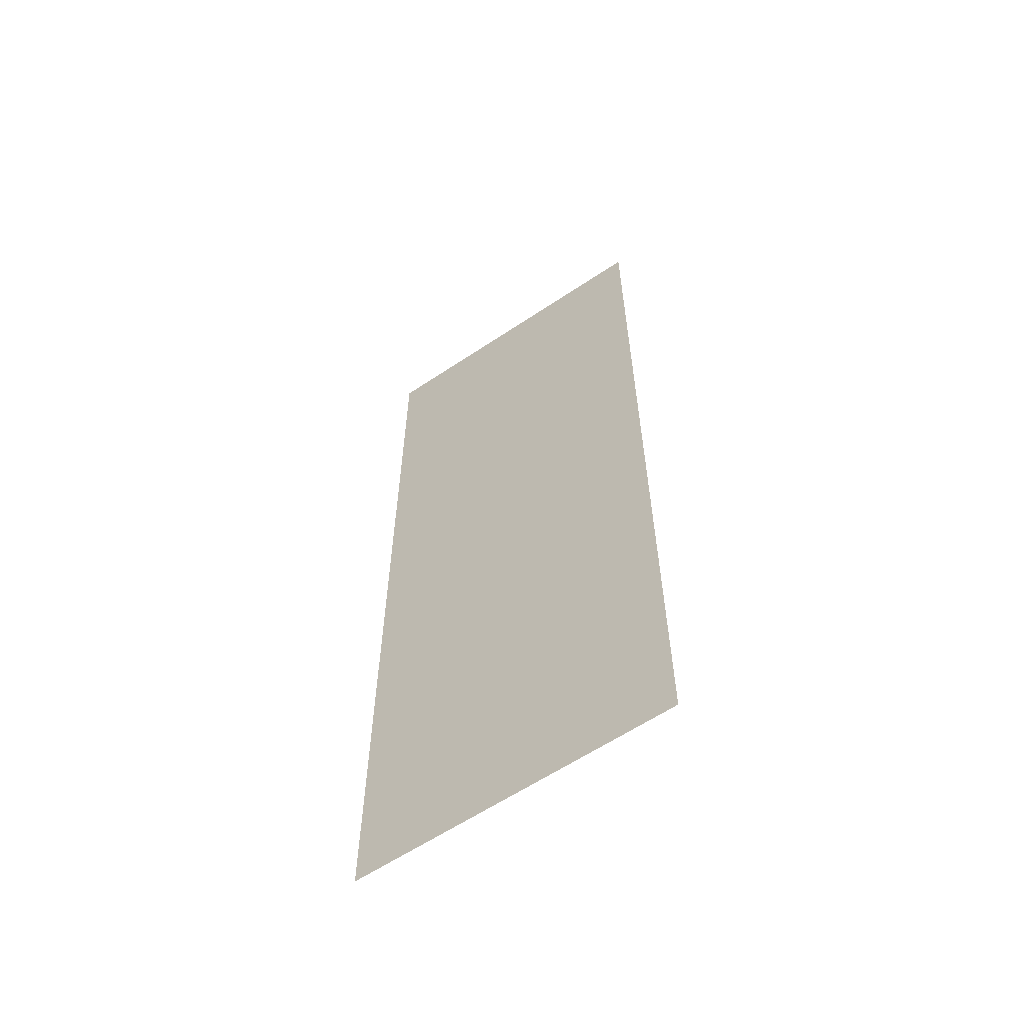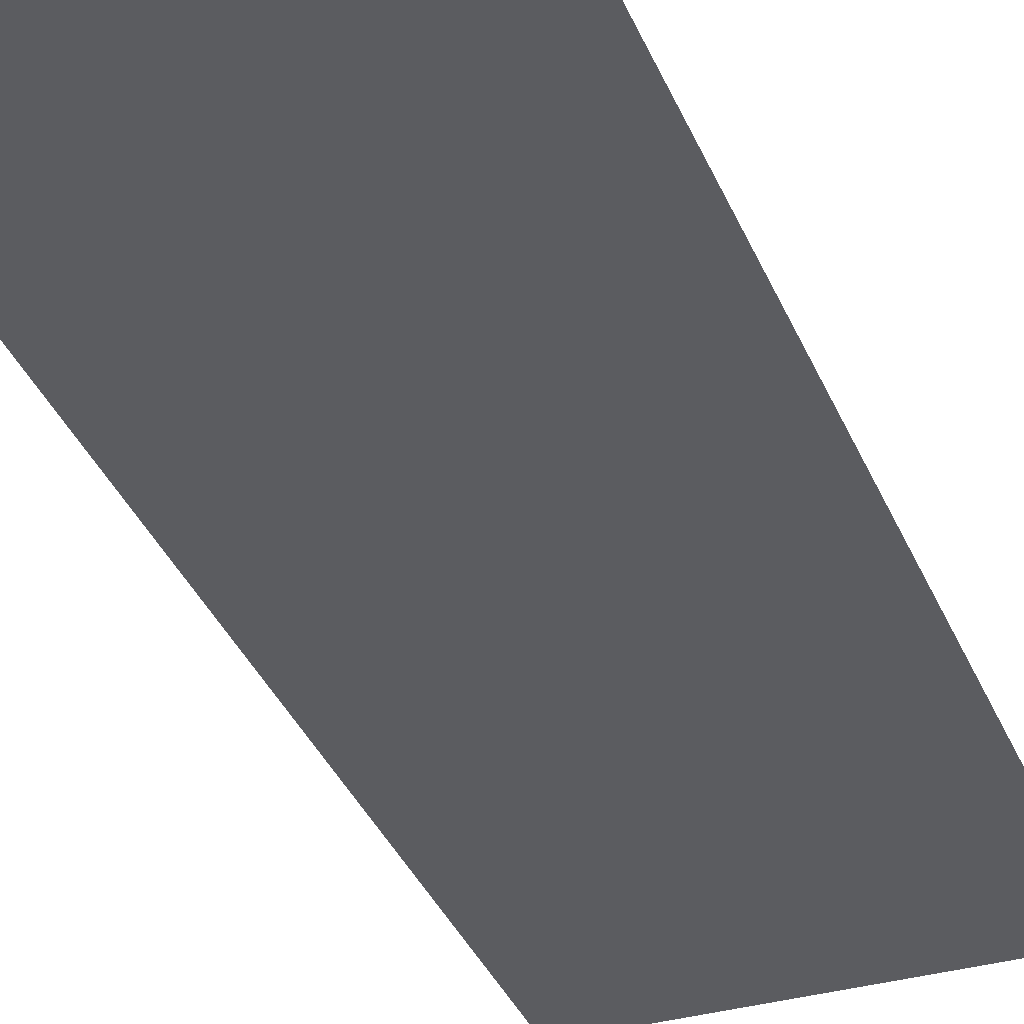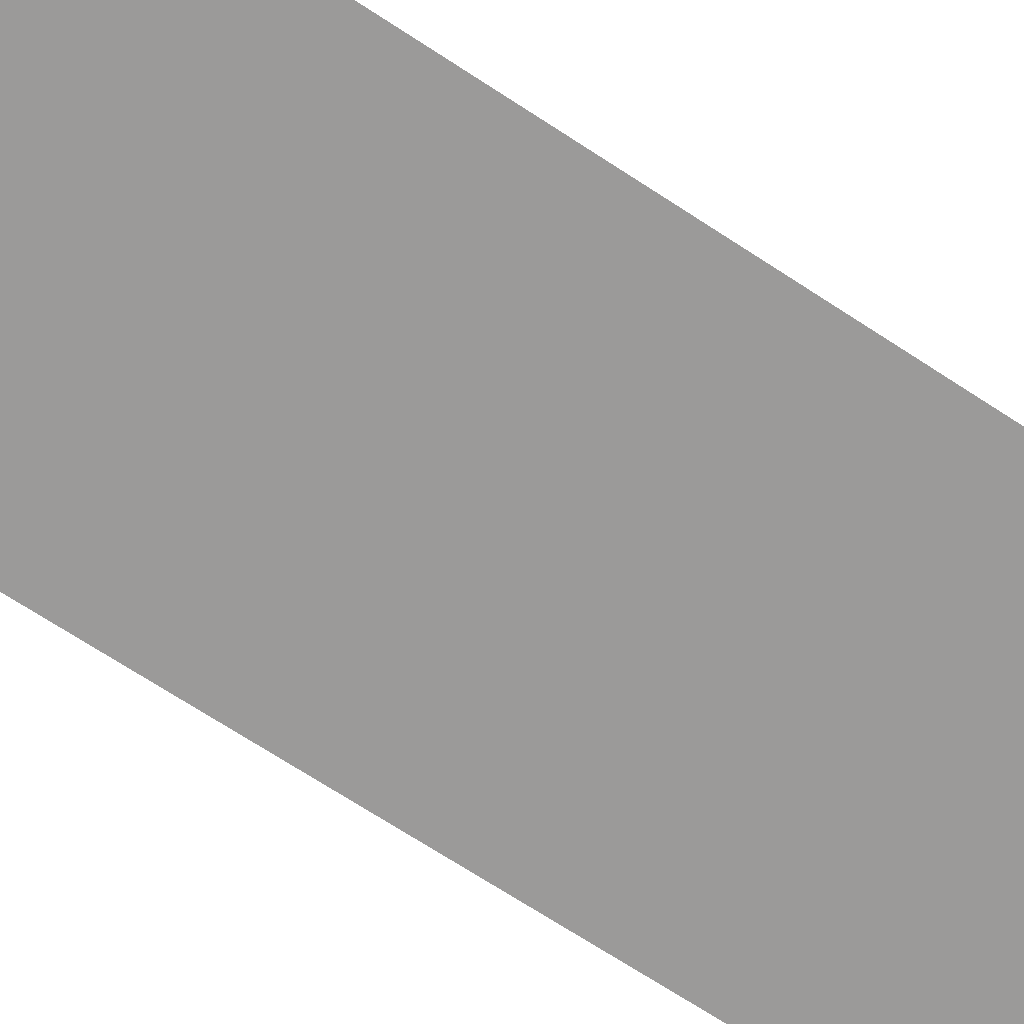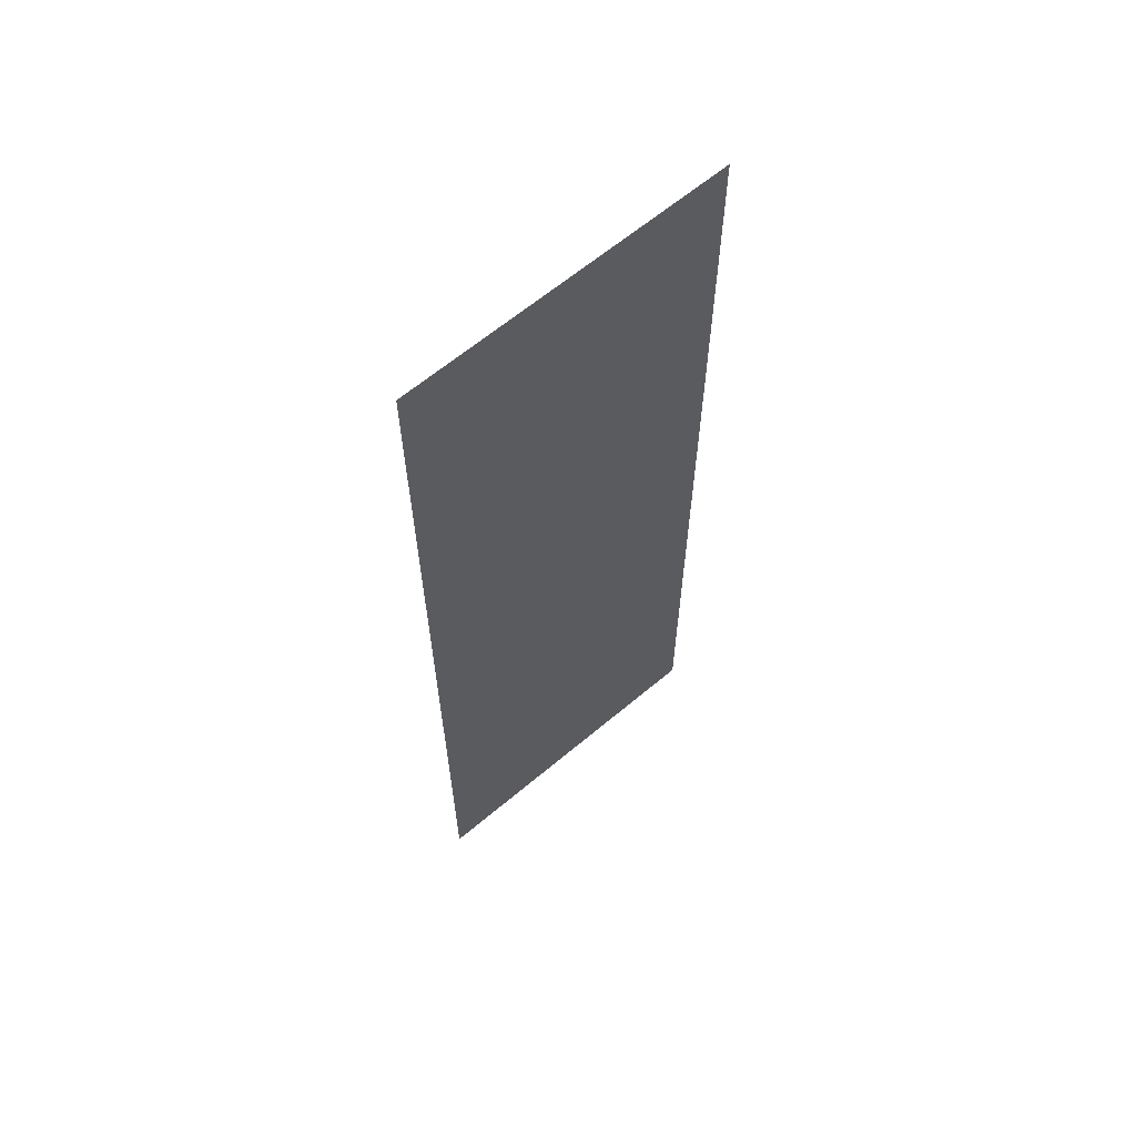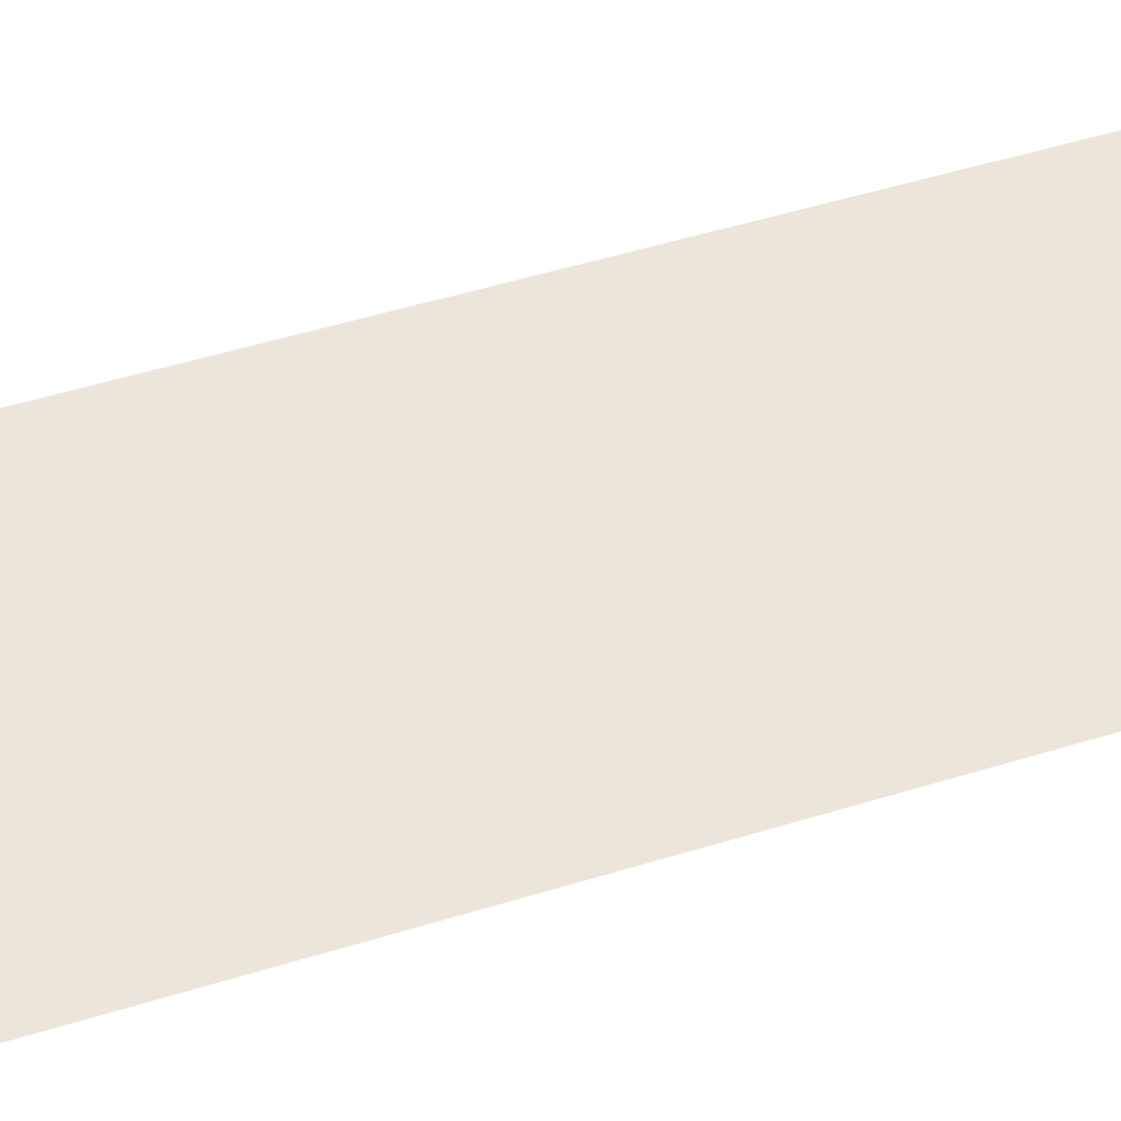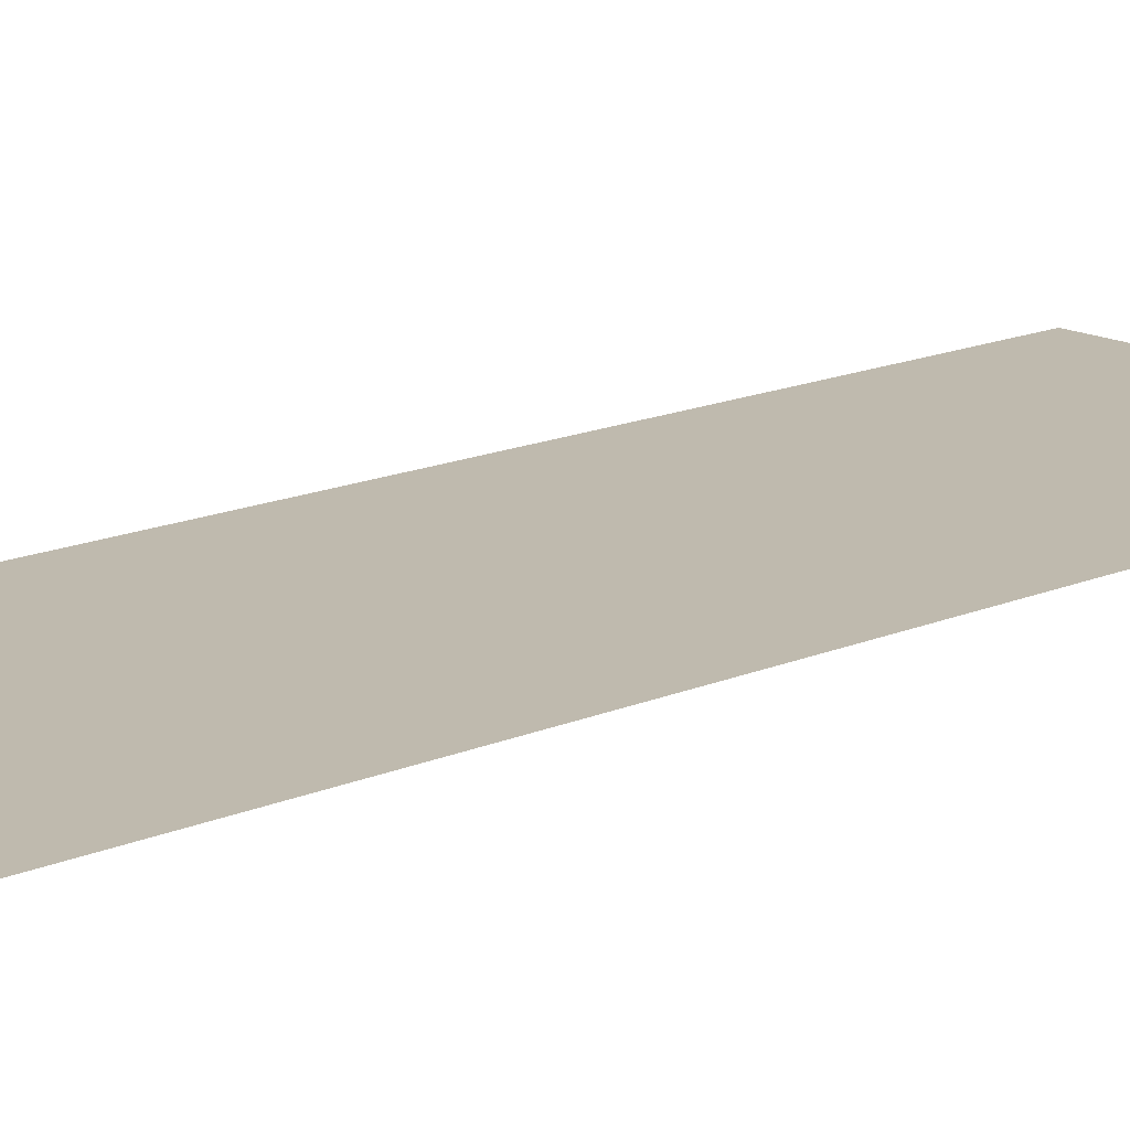
<metadata>
{"format":"obj","ext":"obj","renderer":"f3d","projection":"perspective","resolution":1024,"background":"white","views":[{"elev":-61.1,"azim":-145.7,"up":"+Y"},{"elev":-35.0,"azim":-159.6,"up":"+Z"},{"elev":-69.5,"azim":56.7,"up":"+Z"},{"elev":63.8,"azim":139.7,"up":"+Y"},{"elev":48.5,"azim":-109.3,"up":"+Z"},{"elev":15.5,"azim":47.5,"up":"+Z"}]}
</metadata>
<code>
v -800 -1120 0
v -832 -1120 0
v -832 -1088 0
v -800 -1088 0
v -800 -1152 0
v -832 -1152 0
v -832 -1120 0
v -800 -1120 0
v -800 -1184 0
v -832 -1184 0
v -832 -1152 0
v -800 -1152 0
g CT_WaterMaze_mesh_0001
f 1 2 3 4
f 5 6 7 8
f 9 10 11 12

</code>
